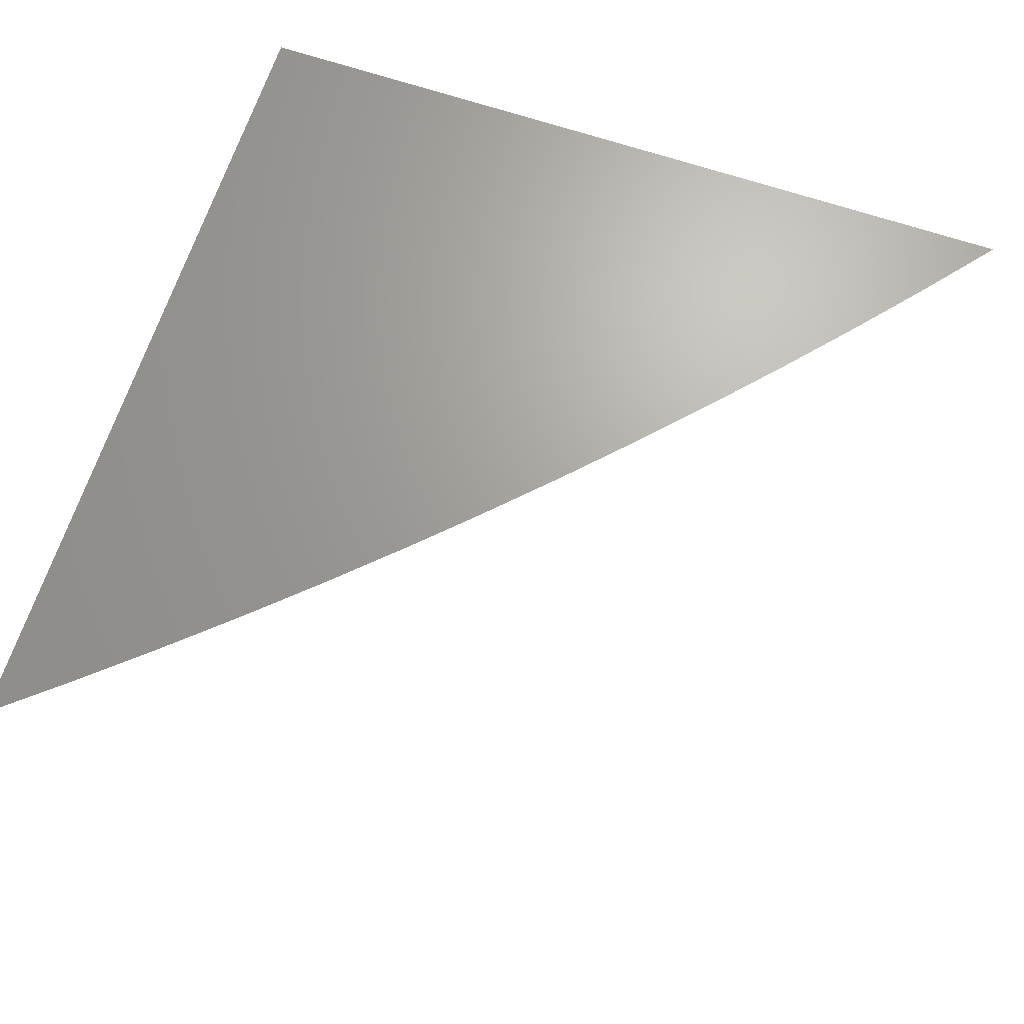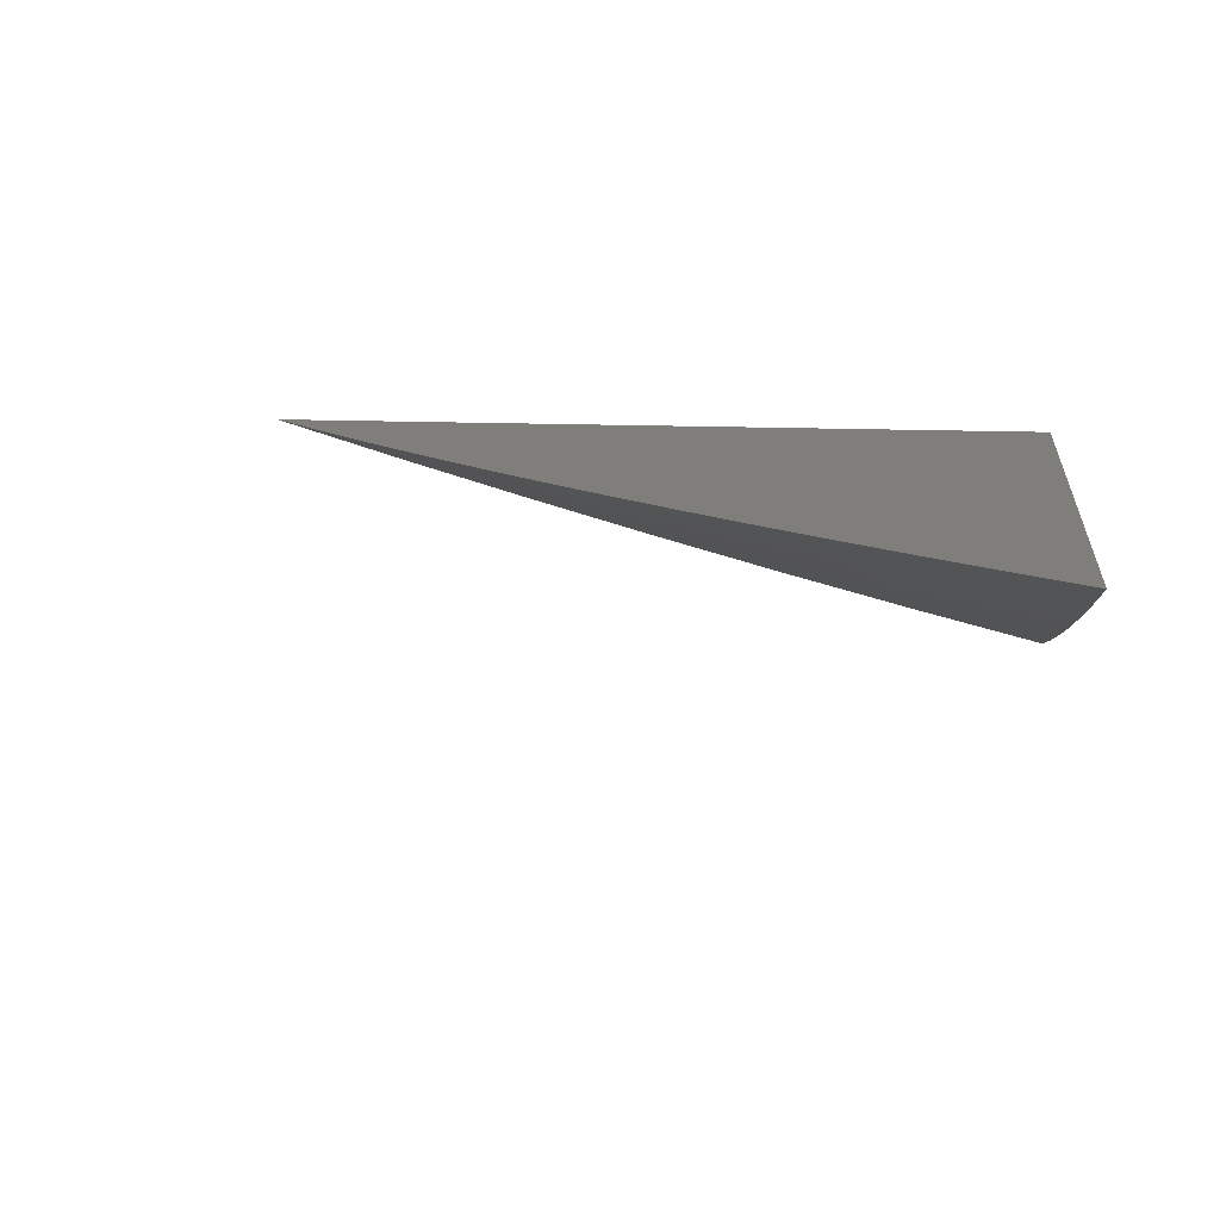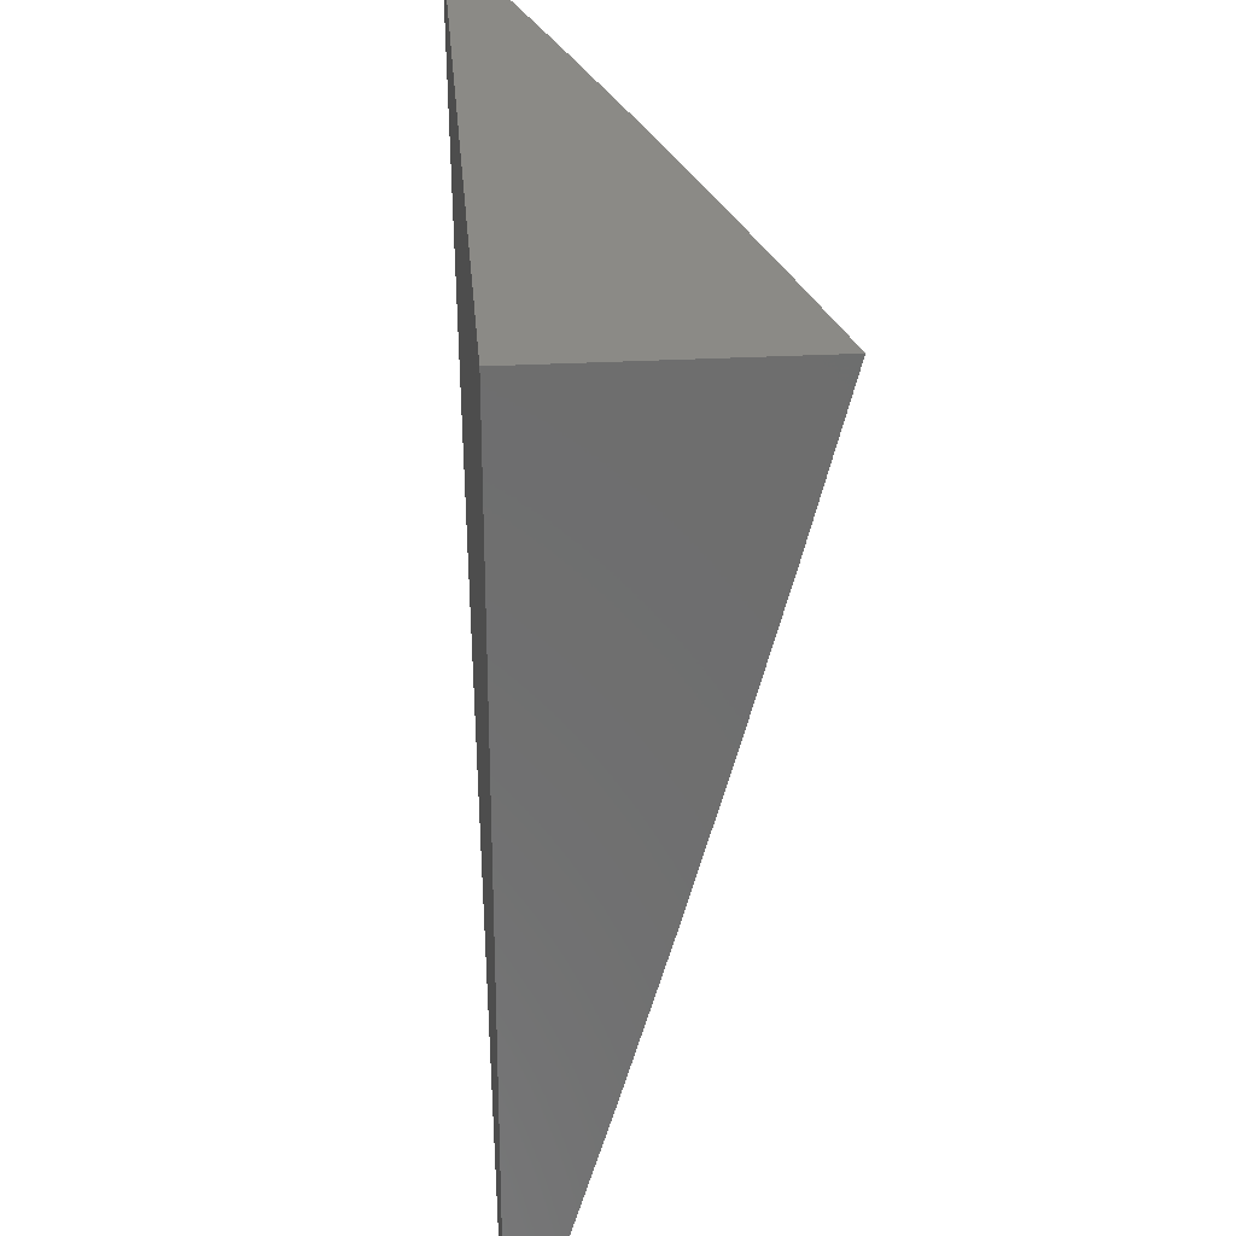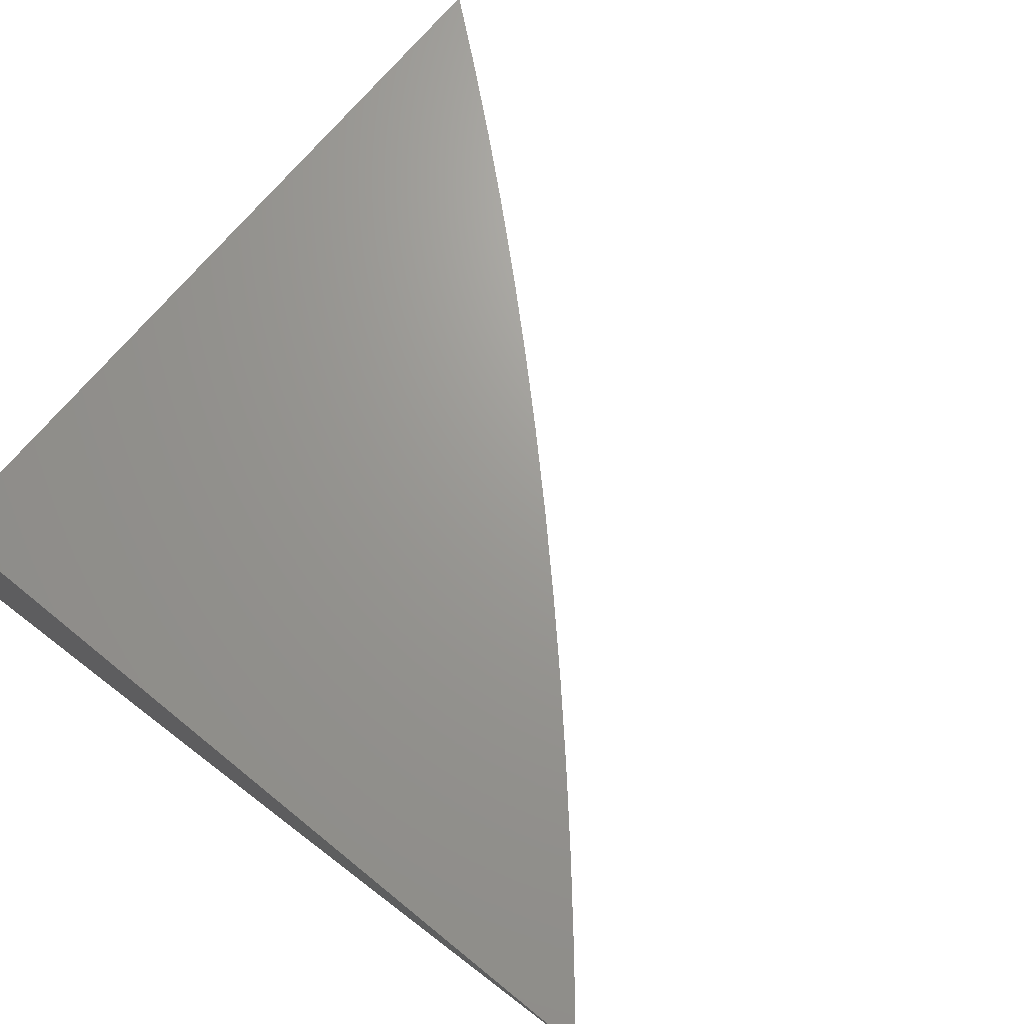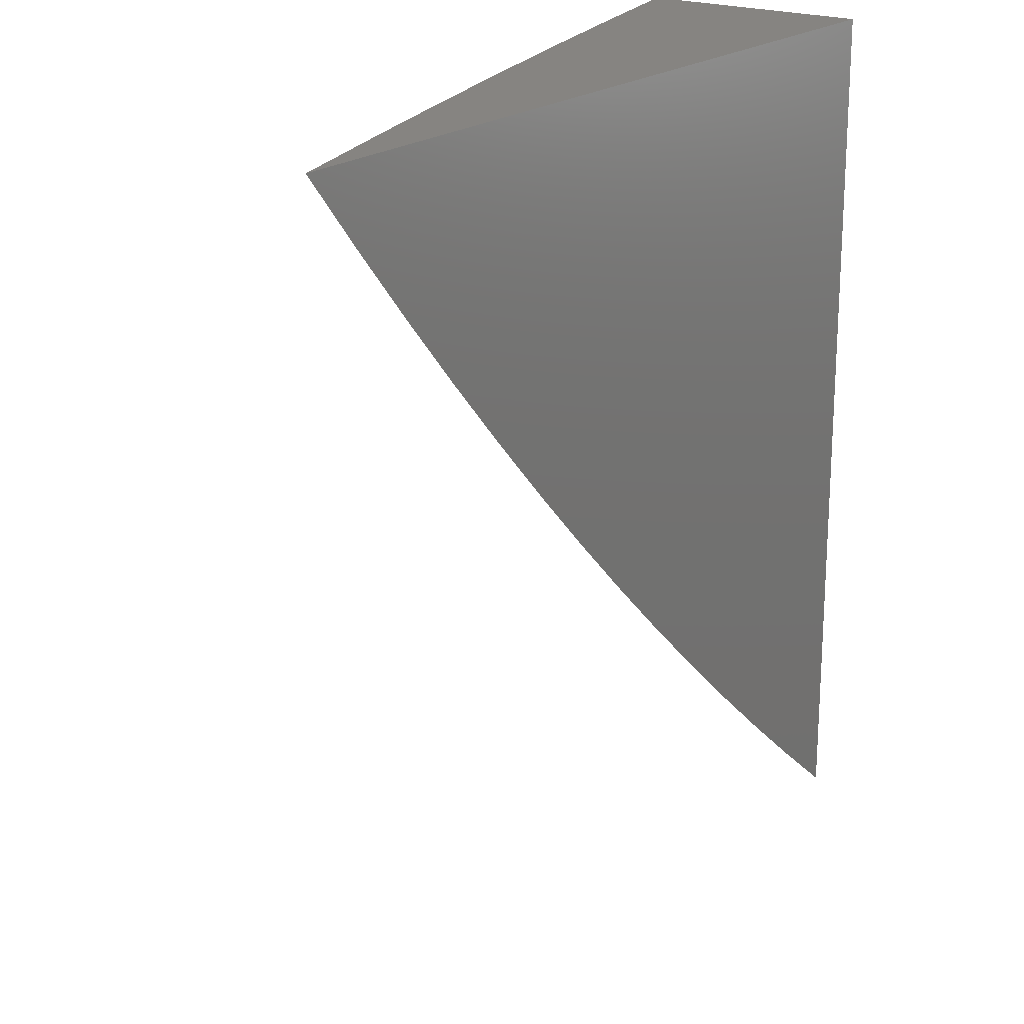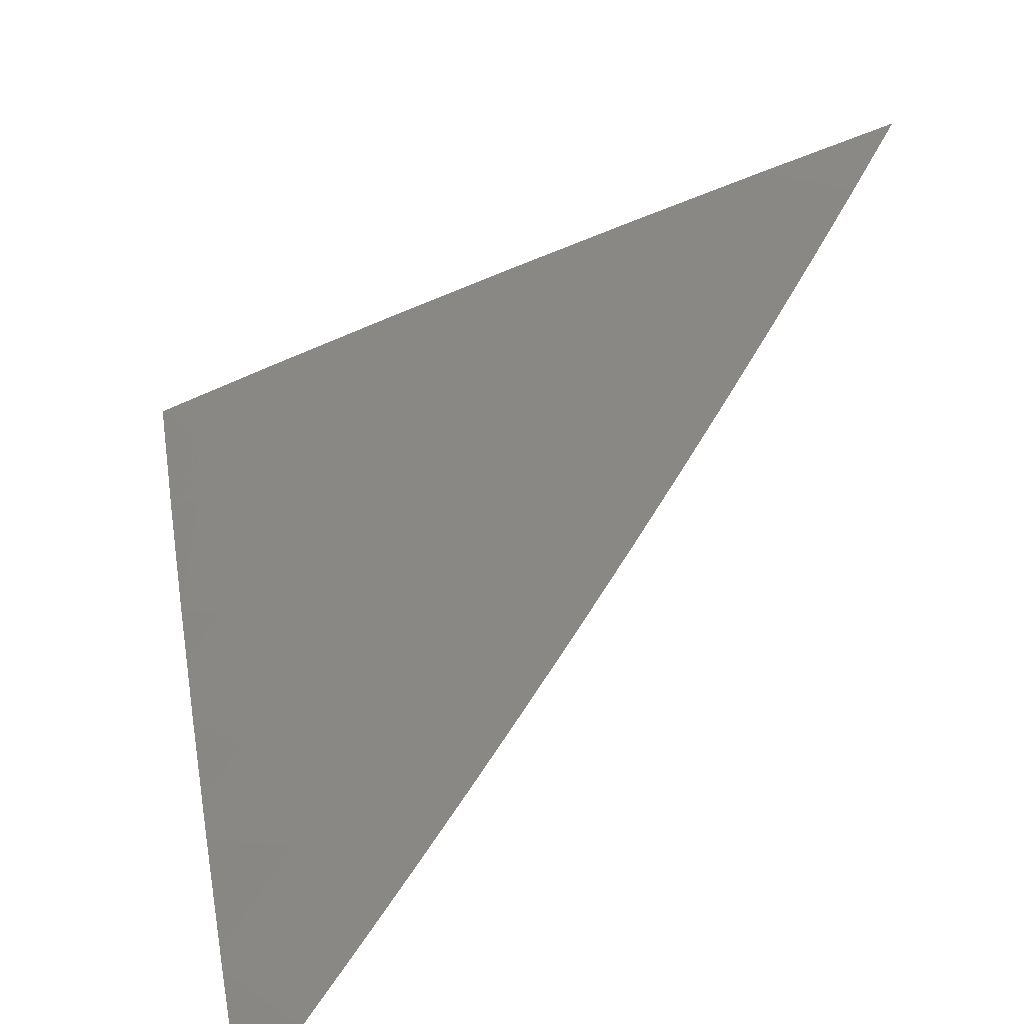
<metadata>
{"format":"stl","ext":"stl","renderer":"f3d","projection":"perspective","resolution":1024,"background":"white","views":[{"elev":67.7,"azim":-71.6,"up":"+Z"},{"elev":12.0,"azim":6.9,"up":"+Z"},{"elev":30.1,"azim":85.5,"up":"+Y"},{"elev":69.3,"azim":-140.9,"up":"+Z"},{"elev":20.7,"azim":-54.3,"up":"+Y"},{"elev":-52.0,"azim":-139.7,"up":"+Y"}]}
</metadata>
<code>
# stl→obj: 72 verts, 140 faces
v -3 -3.686 -12
v -3.058 -3.639 -12
v -3 -3.573 -12.03
v -3.006 -3.55 -12.04
v -3 -3.459 -12.07
v -3.04 -3.52 -12.04
v -3.074 -3.491 -12.04
v -3.115 -3.59 -12
v -3.171 -3.541 -12
v -3.226 -3.49 -12
v -3.142 -3.43 -12.04
v -3.108 -3.461 -12.04
v -3.04 -3.385 -12.08
v -3.007 -3.414 -12.08
v -3 -3.345 -12.1
v -3.175 -3.399 -12.04
v -3.281 -3.439 -12
v -3.208 -3.368 -12.04
v -3.241 -3.337 -12.04
v -3.17 -3.264 -12.08
v -3.201 -3.233 -12.08
v -3.13 -3.16 -12.12
v -3.16 -3.13 -12.12
v -3.088 -3.058 -12.15
v -3.117 -3.027 -12.15
v -3 -3 -12.19
v -3.115 -3 -12.16
v -3.221 -3.067 -12.12
v -3.23 -3 -12.13
v -3.25 -3.036 -12.12
v -3.28 -3.004 -12.12
v -3.325 -3.106 -12.08
v -3.355 -3.073 -12.08
v -3.399 -3.175 -12.04
v -3.43 -3.142 -12.04
v -3.49 -3.226 -12
v -3.541 -3.171 -12
v -3.334 -3.387 -12
v -3.273 -3.305 -12.04
v -3.233 -3.201 -12.08
v -3.191 -3.099 -12.12
v -3.387 -3.334 -12
v -3.305 -3.273 -12.04
v -3.264 -3.17 -12.08
v -3.337 -3.241 -12.04
v -3.439 -3.281 -12
v -3.368 -3.208 -12.04
v -3.59 -3.115 -12
v -3.491 -3.074 -12.04
v -3.461 -3.108 -12.04
v -3.385 -3.04 -12.08
v -3.345 -3 -12.1
v -3.639 -3.058 -12
v -3.55 -3.006 -12.04
v -3.52 -3.04 -12.04
v -3.459 -3 -12.07
v -3.414 -3.007 -12.08
v -3.686 -3 -12
v -3.573 -3 -12.03
v -3.058 -3.088 -12.15
v -3 -3.115 -12.16
v -3.027 -3.117 -12.15
v -3 -3.23 -12.13
v -3.099 -3.191 -12.12
v -3.067 -3.221 -12.12
v -3.138 -3.295 -12.08
v -3.106 -3.325 -12.08
v -3.004 -3.28 -12.12
v -3.036 -3.25 -12.12
v -3.073 -3.355 -12.08
v -3.295 -3.138 -12.08
v -3 -3 -12
f 1 2 3
f 3 2 4
f 3 4 5
f 5 4 6
f 5 6 7
f 7 6 8
f 7 8 9
f 2 8 4
f 4 8 6
f 10 11 9
f 9 11 12
f 9 12 7
f 7 12 13
f 7 13 14
f 14 13 15
f 14 15 5
f 11 10 16
f 16 10 17
f 16 17 18
f 18 17 19
f 18 19 20
f 20 19 21
f 20 21 22
f 22 21 23
f 22 23 24
f 24 23 25
f 24 25 26
f 26 25 27
f 27 25 28
f 27 28 29
f 29 28 30
f 29 30 31
f 31 30 32
f 31 32 33
f 33 32 34
f 33 34 35
f 35 34 36
f 35 36 37
f 17 38 19
f 19 38 39
f 19 39 21
f 21 39 40
f 21 40 23
f 23 40 41
f 23 41 25
f 25 41 28
f 38 42 39
f 39 42 43
f 39 43 40
f 40 43 44
f 40 44 41
f 41 44 28
f 43 42 45
f 45 42 46
f 45 46 47
f 47 46 34
f 47 34 32
f 46 36 34
f 48 49 37
f 37 49 50
f 37 50 35
f 35 50 51
f 35 51 33
f 33 51 52
f 33 52 31
f 31 52 29
f 53 54 48
f 48 54 55
f 48 55 49
f 49 55 56
f 49 56 57
f 57 56 52
f 57 52 51
f 58 59 53
f 53 59 54
f 59 56 54
f 54 56 55
f 24 26 60
f 60 26 61
f 60 61 62
f 62 61 63
f 62 63 64
f 64 63 65
f 64 65 66
f 66 65 67
f 66 67 16
f 16 67 11
f 15 68 63
f 63 68 69
f 63 69 65
f 65 69 67
f 66 16 18
f 7 14 5
f 13 12 70
f 70 12 11
f 70 11 67
f 67 69 70
f 70 69 68
f 70 68 15
f 13 70 15
f 66 18 20
f 66 20 64
f 64 20 22
f 64 22 60
f 60 22 24
f 60 62 64
f 43 45 44
f 44 45 71
f 44 71 28
f 28 71 30
f 45 47 71
f 71 47 32
f 71 32 30
f 51 50 57
f 57 50 49
f 26 27 72
f 72 27 29
f 72 29 52
f 52 56 72
f 72 56 59
f 72 59 58
f 58 53 72
f 72 53 48
f 72 48 37
f 37 36 72
f 72 36 46
f 72 46 42
f 42 38 72
f 72 38 17
f 72 17 10
f 10 9 72
f 72 9 8
f 72 8 2
f 2 1 72
f 1 3 72
f 72 3 5
f 72 5 15
f 15 63 72
f 72 63 61
f 72 61 26

</code>
